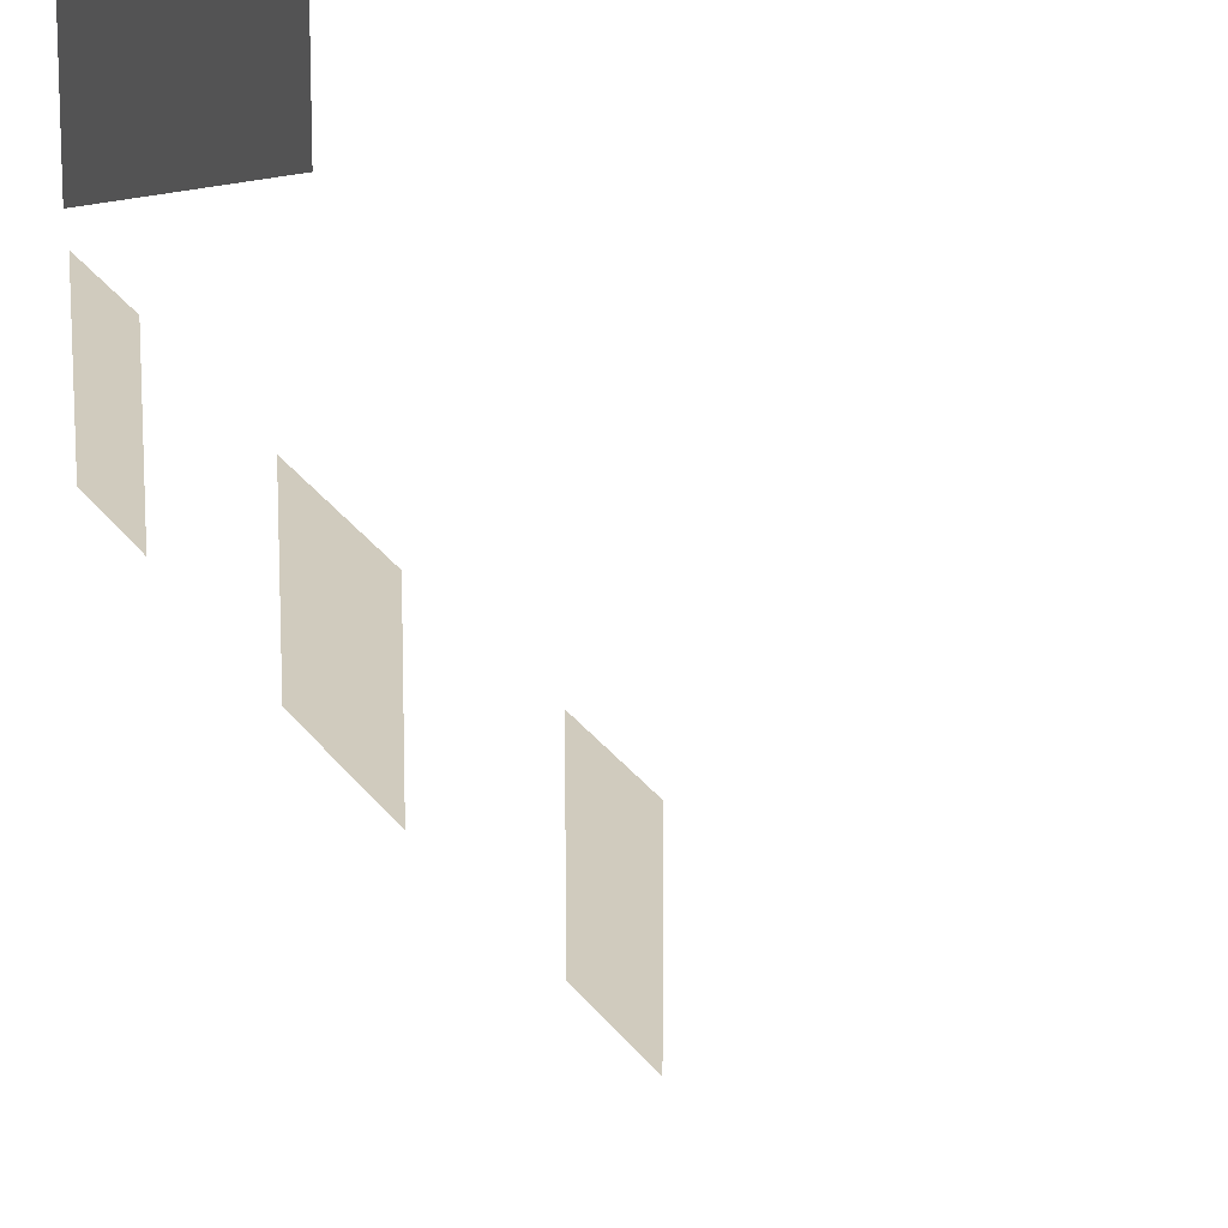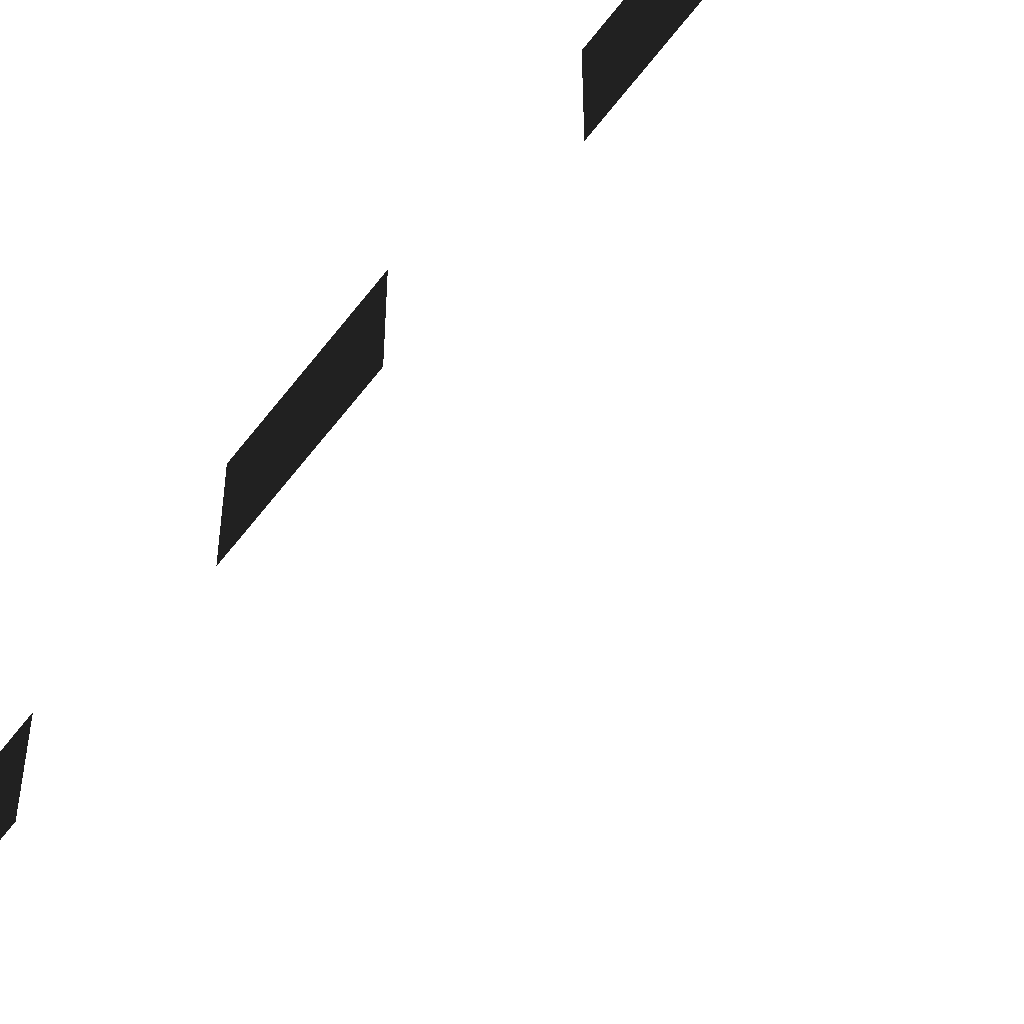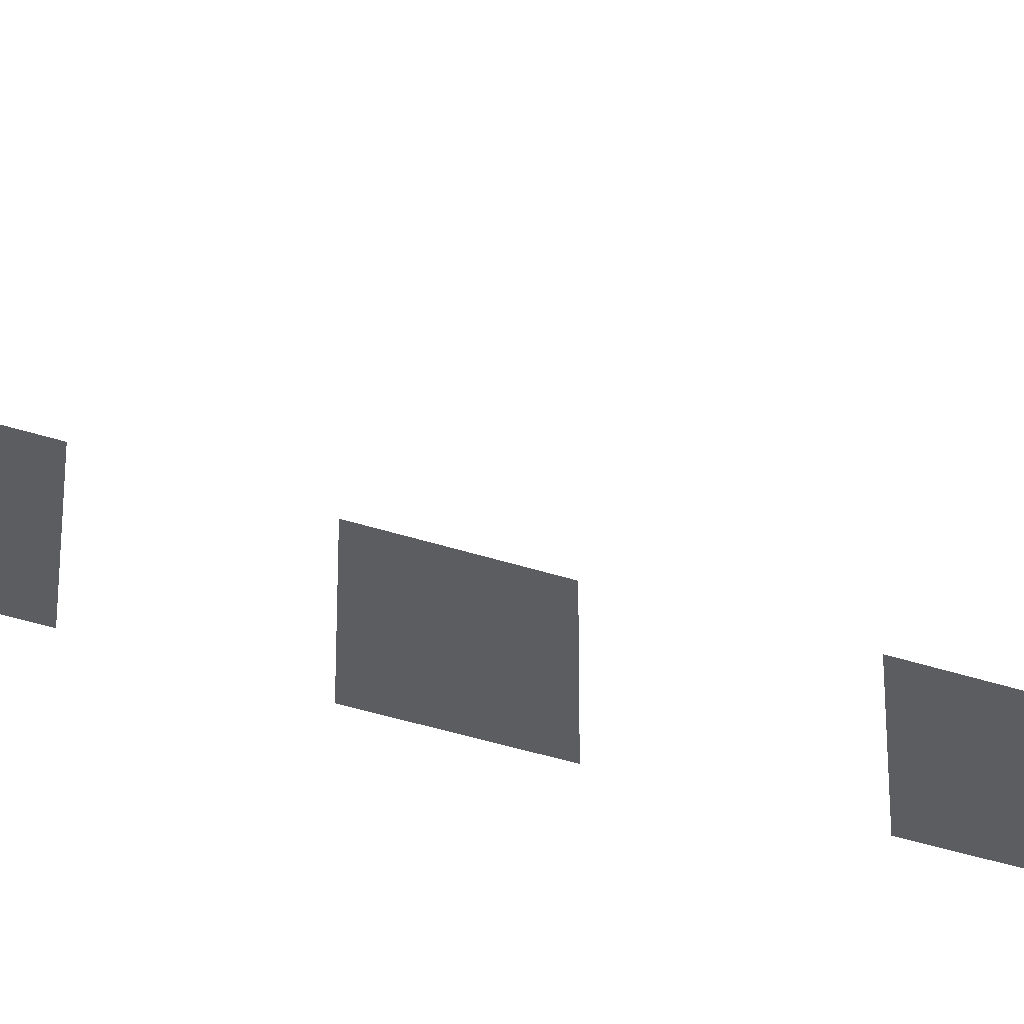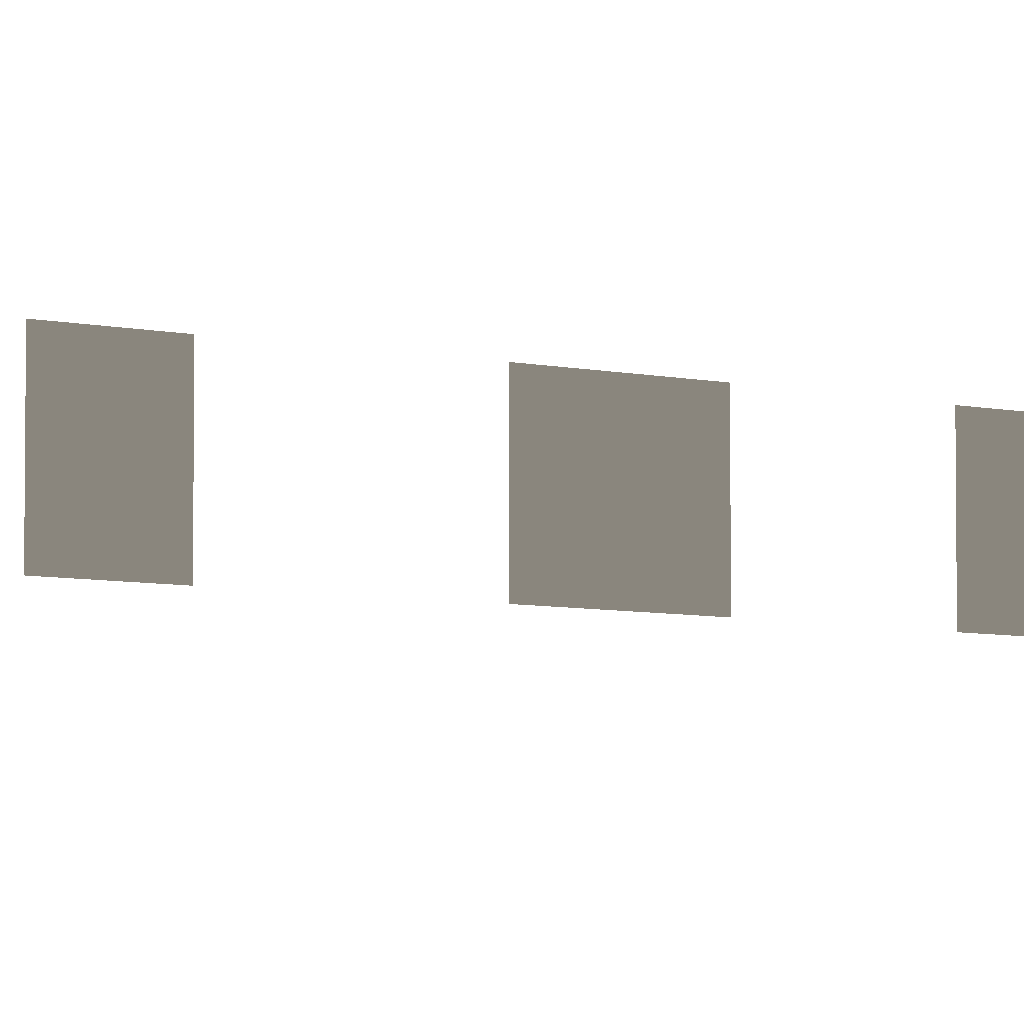
<metadata>
{"format":"obj","ext":"obj","renderer":"f3d","projection":"perspective","resolution":1024,"background":"white","views":[{"elev":23.3,"azim":155.9,"up":"+Z"},{"elev":-63.6,"azim":142.5,"up":"+Z"},{"elev":-36.0,"azim":-114.1,"up":"+Z"},{"elev":-5.5,"azim":52.6,"up":"+Z"}]}
</metadata>
<code>
v -0.957 -5.113 -0.001043
v -0.957 -5.113 -1.482
v -0.957 -6.279 -1.482
v -0.957 -6.279 -0.001042
v -0.957 2.029 -0.001043
v -0.957 2.029 -1.482
v -0.957 0.8632 -1.482
v -0.957 0.8632 -0.001043
v -0.8948 -2.254 -0.001043
v -0.8948 -2.254 -1.482
v -0.8948 -2.837 -1.482
v -0.8948 -2.837 -0.001043
v -0.8948 -1.671 -0.001043
v -0.8948 -1.671 -1.482
v -0.8948 -1.088 -0.001043
v -0.8948 -1.088 -1.482
v -0.8948 -1.671 -1.482
v -0.8948 -1.671 -0.001043
v -3.463 7.447 -0.001043
v -3.463 7.447 -1.482
v -2.88 7.447 -1.482
v -2.88 7.447 -0.001043
v -4.046 7.447 -0.001043
v -4.046 7.447 -1.482
v -4.629 7.447 -0.001043
v -4.629 7.447 -1.482
v -4.046 7.447 -1.482
v -4.046 7.447 -0.001043
v -3.681 -10.83 -0.001043
v -3.681 -10.83 -1.482
v -4.264 -10.83 -1.482
v -4.264 -10.83 -0.001043
v -3.098 -10.83 -0.001043
v -3.098 -10.83 -1.482
v -2.515 -10.83 -0.001043
v -2.515 -10.83 -1.482
v -3.098 -10.83 -1.482
v -3.098 -10.83 -0.001043
v -0.09693 -8.056 -0.001043
v -0.09693 -8.056 -1.482
v -0.09693 -9.222 -1.482
v -0.09693 -9.222 -0.001043
g Building_small_t1.017_36905_381
f 1 3 2
f 1 4 3
f 5 7 6
f 5 8 7
f 9 11 10
f 9 12 11
f 13 9 10
f 13 10 14
f 15 17 16
f 15 18 17
f 19 21 20
f 19 22 21
f 23 19 20
f 23 20 24
f 25 27 26
f 25 28 27
f 29 31 30
f 29 32 31
f 33 29 30
f 33 30 34
f 35 37 36
f 35 38 37
f 39 41 40
f 39 42 41

</code>
